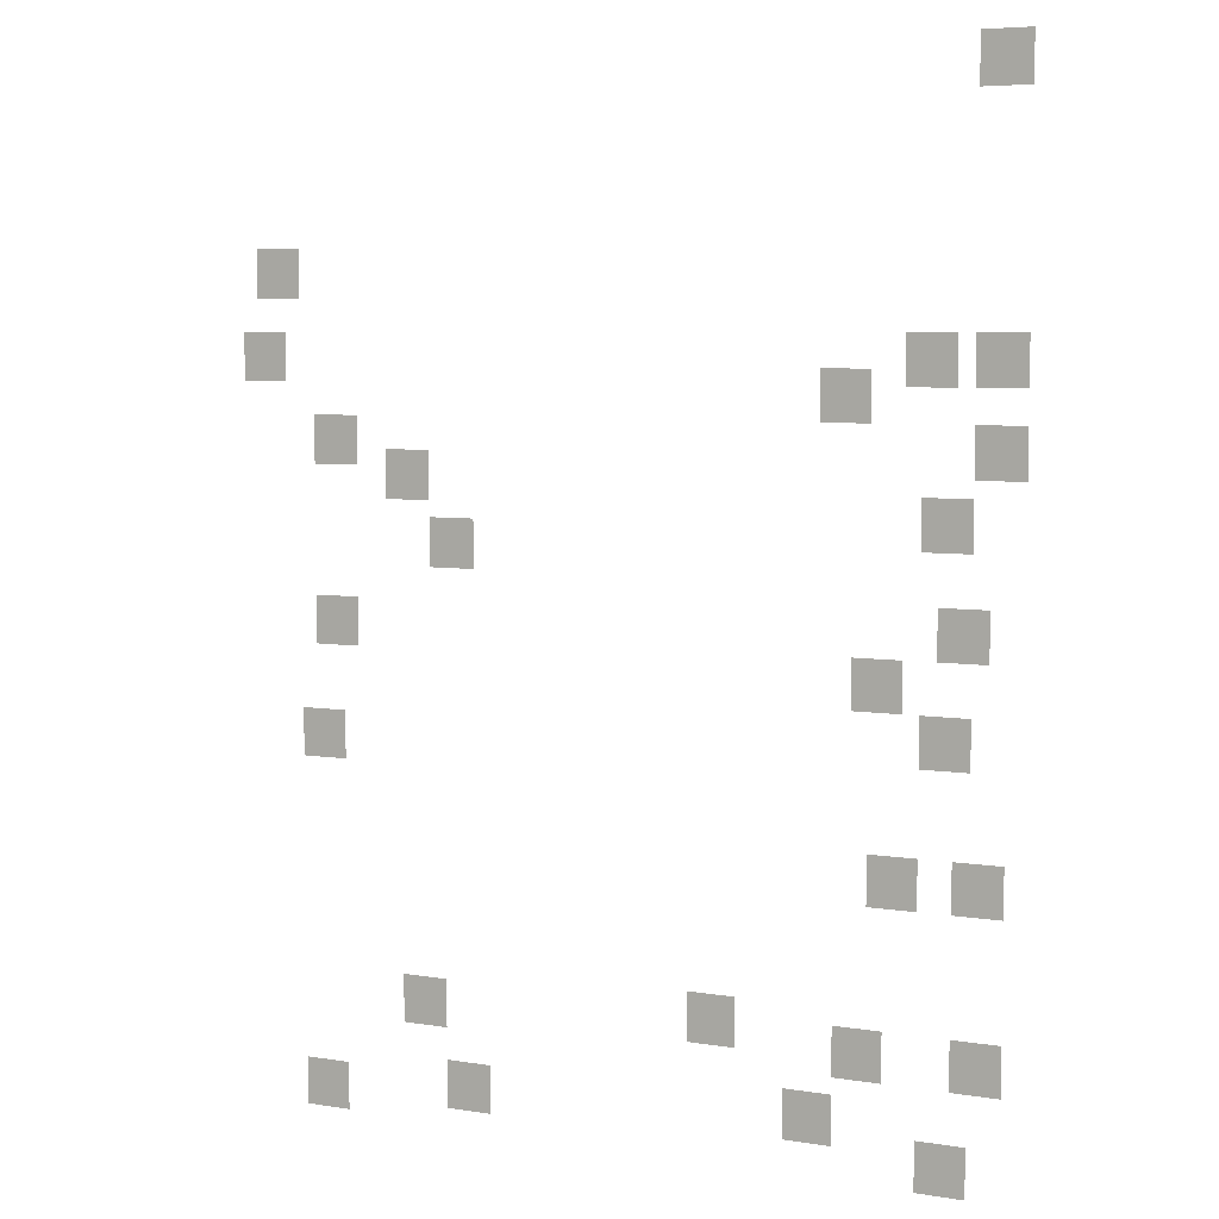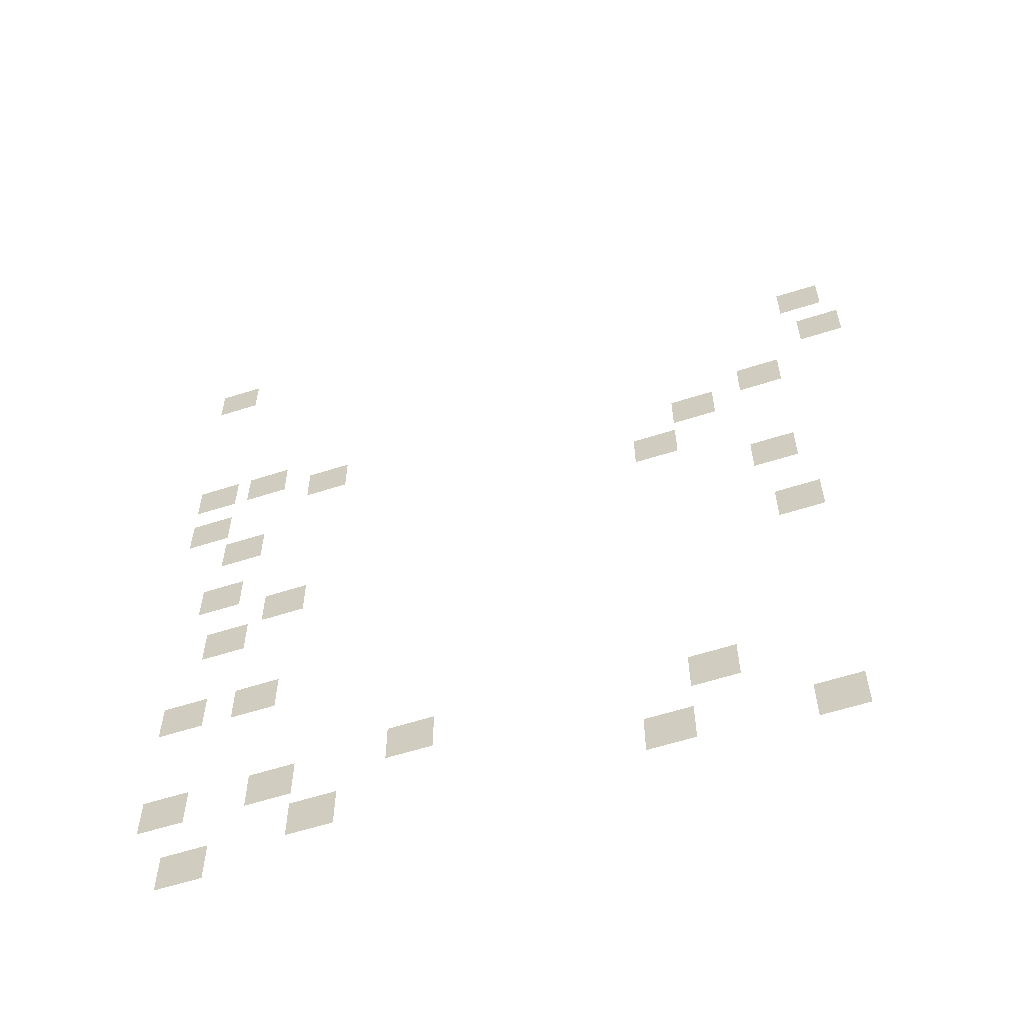
<metadata>
{"format":"obj","ext":"obj","renderer":"f3d","projection":"perspective","resolution":1024,"background":"white","views":[{"elev":5.9,"azim":26.3,"up":"+Y"},{"elev":-59.7,"azim":-161.8,"up":"+Y"}]}
</metadata>
<code>
v 0 -192 0
v -32 -192 0
v -32 -160 0
v 0 -160 0
v -32 -192 0
v -64 -192 0
v -64 -160 0
v -32 -160 0
v -64 -192 0
v -96 -192 0
v -96 -160 0
v -64 -160 0
v 0 -224 0
v -32 -224 0
v -32 -192 0
v 0 -192 0
v -32 -224 0
v -64 -224 0
v -64 -192 0
v -32 -192 0
v -64 -224 0
v -96 -224 0
v -96 -192 0
v -64 -192 0
v 0 -256 0
v -32 -256 0
v -32 -224 0
v 0 -224 0
v -32 -256 0
v -64 -256 0
v -64 -224 0
v -32 -224 0
v -64 -256 0
v -96 -256 0
v -96 -224 0
v -64 -224 0
v -1472 -544 0
v -1504 -544 0
v -1504 -512 0
v -1472 -512 0
v -1504 -544 0
v -1536 -544 0
v -1536 -512 0
v -1504 -512 0
v -1536 -544 0
v -1568 -544 0
v -1568 -512 0
v -1536 -512 0
v -1472 -576 0
v -1504 -576 0
v -1504 -544 0
v -1472 -544 0
v -1504 -576 0
v -1536 -576 0
v -1536 -544 0
v -1504 -544 0
v -1536 -576 0
v -1568 -576 0
v -1568 -544 0
v -1536 -544 0
v -1472 -608 0
v -1504 -608 0
v -1504 -576 0
v -1472 -576 0
v -1504 -608 0
v -1536 -608 0
v -1536 -576 0
v -1504 -576 0
v -1536 -608 0
v -1568 -608 0
v -1568 -576 0
v -1536 -576 0
v 0 -704 0
v -32 -704 0
v -32 -672 0
v 0 -672 0
v -32 -704 0
v -64 -704 0
v -64 -672 0
v -32 -672 0
v -64 -704 0
v -96 -704 0
v -96 -672 0
v -64 -672 0
v -128 -704 0
v -160 -704 0
v -160 -672 0
v -128 -672 0
v -160 -704 0
v -192 -704 0
v -192 -672 0
v -160 -672 0
v -192 -704 0
v -224 -704 0
v -224 -672 0
v -192 -672 0
v -1504 -704 0
v -1536 -704 0
v -1536 -672 0
v -1504 -672 0
v -1536 -704 0
v -1568 -704 0
v -1568 -672 0
v -1536 -672 0
v -1568 -704 0
v -1600 -704 0
v -1600 -672 0
v -1568 -672 0
v 0 -736 0
v -32 -736 0
v -32 -704 0
v 0 -704 0
v -32 -736 0
v -64 -736 0
v -64 -704 0
v -32 -704 0
v -64 -736 0
v -96 -736 0
v -96 -704 0
v -64 -704 0
v -128 -736 0
v -160 -736 0
v -160 -704 0
v -128 -704 0
v -160 -736 0
v -192 -736 0
v -192 -704 0
v -160 -704 0
v -192 -736 0
v -224 -736 0
v -224 -704 0
v -192 -704 0
v -1504 -736 0
v -1536 -736 0
v -1536 -704 0
v -1504 -704 0
v -1536 -736 0
v -1568 -736 0
v -1568 -704 0
v -1536 -704 0
v -1568 -736 0
v -1600 -736 0
v -1600 -704 0
v -1568 -704 0
v 0 -768 0
v -32 -768 0
v -32 -736 0
v 0 -736 0
v -32 -768 0
v -64 -768 0
v -64 -736 0
v -32 -736 0
v -64 -768 0
v -96 -768 0
v -96 -736 0
v -64 -736 0
v -128 -768 0
v -160 -768 0
v -160 -736 0
v -128 -736 0
v -160 -768 0
v -192 -768 0
v -192 -736 0
v -160 -736 0
v -192 -768 0
v -224 -768 0
v -224 -736 0
v -192 -736 0
v -288 -768 0
v -320 -768 0
v -320 -736 0
v -288 -736 0
v -320 -768 0
v -352 -768 0
v -352 -736 0
v -320 -736 0
v -352 -768 0
v -384 -768 0
v -384 -736 0
v -352 -736 0
v -1504 -768 0
v -1536 -768 0
v -1536 -736 0
v -1504 -736 0
v -1536 -768 0
v -1568 -768 0
v -1568 -736 0
v -1536 -736 0
v -1568 -768 0
v -1600 -768 0
v -1600 -736 0
v -1568 -736 0
v -288 -800 0
v -320 -800 0
v -320 -768 0
v -288 -768 0
v -320 -800 0
v -352 -800 0
v -352 -768 0
v -320 -768 0
v -352 -800 0
v -384 -800 0
v -384 -768 0
v -352 -768 0
v -288 -832 0
v -320 -832 0
v -320 -800 0
v -288 -800 0
v -320 -832 0
v -352 -832 0
v -352 -800 0
v -320 -800 0
v -352 -832 0
v -384 -832 0
v -384 -800 0
v -352 -800 0
v 0 -864 0
v -32 -864 0
v -32 -832 0
v 0 -832 0
v -32 -864 0
v -64 -864 0
v -64 -832 0
v -32 -832 0
v -64 -864 0
v -96 -864 0
v -96 -832 0
v -64 -832 0
v -1344 -864 0
v -1376 -864 0
v -1376 -832 0
v -1344 -832 0
v -1376 -864 0
v -1408 -864 0
v -1408 -832 0
v -1376 -832 0
v -1408 -864 0
v -1440 -864 0
v -1440 -832 0
v -1408 -832 0
v 0 -896 0
v -32 -896 0
v -32 -864 0
v 0 -864 0
v -32 -896 0
v -64 -896 0
v -64 -864 0
v -32 -864 0
v -64 -896 0
v -96 -896 0
v -96 -864 0
v -64 -864 0
v -1344 -896 0
v -1376 -896 0
v -1376 -864 0
v -1344 -864 0
v -1376 -896 0
v -1408 -896 0
v -1408 -864 0
v -1376 -864 0
v -1408 -896 0
v -1440 -896 0
v -1440 -864 0
v -1408 -864 0
v 0 -928 0
v -32 -928 0
v -32 -896 0
v 0 -896 0
v -32 -928 0
v -64 -928 0
v -64 -896 0
v -32 -896 0
v -64 -928 0
v -96 -928 0
v -96 -896 0
v -64 -896 0
v -1184 -928 0
v -1216 -928 0
v -1216 -896 0
v -1184 -896 0
v -1216 -928 0
v -1248 -928 0
v -1248 -896 0
v -1216 -896 0
v -1248 -928 0
v -1280 -928 0
v -1280 -896 0
v -1248 -896 0
v -1344 -928 0
v -1376 -928 0
v -1376 -896 0
v -1344 -896 0
v -1376 -928 0
v -1408 -928 0
v -1408 -896 0
v -1376 -896 0
v -1408 -928 0
v -1440 -928 0
v -1440 -896 0
v -1408 -896 0
v -1184 -960 0
v -1216 -960 0
v -1216 -928 0
v -1184 -928 0
v -1216 -960 0
v -1248 -960 0
v -1248 -928 0
v -1216 -928 0
v -1248 -960 0
v -1280 -960 0
v -1280 -928 0
v -1248 -928 0
v -96 -992 0
v -128 -992 0
v -128 -960 0
v -96 -960 0
v -128 -992 0
v -160 -992 0
v -160 -960 0
v -128 -960 0
v -160 -992 0
v -192 -992 0
v -192 -960 0
v -160 -960 0
v -1184 -992 0
v -1216 -992 0
v -1216 -960 0
v -1184 -960 0
v -1216 -992 0
v -1248 -992 0
v -1248 -960 0
v -1216 -960 0
v -1248 -992 0
v -1280 -992 0
v -1280 -960 0
v -1248 -960 0
v -96 -1024 0
v -128 -1024 0
v -128 -992 0
v -96 -992 0
v -128 -1024 0
v -160 -1024 0
v -160 -992 0
v -128 -992 0
v -160 -1024 0
v -192 -1024 0
v -192 -992 0
v -160 -992 0
v -96 -1056 0
v -128 -1056 0
v -128 -1024 0
v -96 -1024 0
v -128 -1056 0
v -160 -1056 0
v -160 -1024 0
v -128 -1024 0
v -160 -1056 0
v -192 -1056 0
v -192 -1024 0
v -160 -1024 0
v -1088 -1056 0
v -1120 -1056 0
v -1120 -1024 0
v -1088 -1024 0
v -1120 -1056 0
v -1152 -1056 0
v -1152 -1024 0
v -1120 -1024 0
v -1152 -1056 0
v -1184 -1056 0
v -1184 -1024 0
v -1152 -1024 0
v -1088 -1088 0
v -1120 -1088 0
v -1120 -1056 0
v -1088 -1056 0
v -1120 -1088 0
v -1152 -1088 0
v -1152 -1056 0
v -1120 -1056 0
v -1152 -1088 0
v -1184 -1088 0
v -1184 -1056 0
v -1152 -1056 0
v -1088 -1120 0
v -1120 -1120 0
v -1120 -1088 0
v -1088 -1088 0
v -1120 -1120 0
v -1152 -1120 0
v -1152 -1088 0
v -1120 -1088 0
v -1152 -1120 0
v -1184 -1120 0
v -1184 -1088 0
v -1152 -1088 0
v -64 -1184 0
v -96 -1184 0
v -96 -1152 0
v -64 -1152 0
v -96 -1184 0
v -128 -1184 0
v -128 -1152 0
v -96 -1152 0
v -128 -1184 0
v -160 -1184 0
v -160 -1152 0
v -128 -1152 0
v -64 -1216 0
v -96 -1216 0
v -96 -1184 0
v -64 -1184 0
v -96 -1216 0
v -128 -1216 0
v -128 -1184 0
v -96 -1184 0
v -128 -1216 0
v -160 -1216 0
v -160 -1184 0
v -128 -1184 0
v -1344 -1216 0
v -1376 -1216 0
v -1376 -1184 0
v -1344 -1184 0
v -1376 -1216 0
v -1408 -1216 0
v -1408 -1184 0
v -1376 -1184 0
v -1408 -1216 0
v -1440 -1216 0
v -1440 -1184 0
v -1408 -1184 0
v -64 -1248 0
v -96 -1248 0
v -96 -1216 0
v -64 -1216 0
v -96 -1248 0
v -128 -1248 0
v -128 -1216 0
v -96 -1216 0
v -128 -1248 0
v -160 -1248 0
v -160 -1216 0
v -128 -1216 0
v -1344 -1248 0
v -1376 -1248 0
v -1376 -1216 0
v -1344 -1216 0
v -1376 -1248 0
v -1408 -1248 0
v -1408 -1216 0
v -1376 -1216 0
v -1408 -1248 0
v -1440 -1248 0
v -1440 -1216 0
v -1408 -1216 0
v -224 -1280 0
v -256 -1280 0
v -256 -1248 0
v -224 -1248 0
v -256 -1280 0
v -288 -1280 0
v -288 -1248 0
v -256 -1248 0
v -288 -1280 0
v -320 -1280 0
v -320 -1248 0
v -288 -1248 0
v -1344 -1280 0
v -1376 -1280 0
v -1376 -1248 0
v -1344 -1248 0
v -1376 -1280 0
v -1408 -1280 0
v -1408 -1248 0
v -1376 -1248 0
v -1408 -1280 0
v -1440 -1280 0
v -1440 -1248 0
v -1408 -1248 0
v -224 -1312 0
v -256 -1312 0
v -256 -1280 0
v -224 -1280 0
v -256 -1312 0
v -288 -1312 0
v -288 -1280 0
v -256 -1280 0
v -288 -1312 0
v -320 -1312 0
v -320 -1280 0
v -288 -1280 0
v -224 -1344 0
v -256 -1344 0
v -256 -1312 0
v -224 -1312 0
v -256 -1344 0
v -288 -1344 0
v -288 -1312 0
v -256 -1312 0
v -288 -1344 0
v -320 -1344 0
v -320 -1312 0
v -288 -1312 0
v -96 -1376 0
v -128 -1376 0
v -128 -1344 0
v -96 -1344 0
v -128 -1376 0
v -160 -1376 0
v -160 -1344 0
v -128 -1344 0
v -160 -1376 0
v -192 -1376 0
v -192 -1344 0
v -160 -1344 0
v -96 -1408 0
v -128 -1408 0
v -128 -1376 0
v -96 -1376 0
v -128 -1408 0
v -160 -1408 0
v -160 -1376 0
v -128 -1376 0
v -160 -1408 0
v -192 -1408 0
v -192 -1376 0
v -160 -1376 0
v -96 -1440 0
v -128 -1440 0
v -128 -1408 0
v -96 -1408 0
v -128 -1440 0
v -160 -1440 0
v -160 -1408 0
v -128 -1408 0
v -160 -1440 0
v -192 -1440 0
v -192 -1408 0
v -160 -1408 0
v -1376 -1440 0
v -1408 -1440 0
v -1408 -1408 0
v -1376 -1408 0
v -1408 -1440 0
v -1440 -1440 0
v -1440 -1408 0
v -1408 -1408 0
v -1440 -1440 0
v -1472 -1440 0
v -1472 -1408 0
v -1440 -1408 0
v -1376 -1472 0
v -1408 -1472 0
v -1408 -1440 0
v -1376 -1440 0
v -1408 -1472 0
v -1440 -1472 0
v -1440 -1440 0
v -1408 -1440 0
v -1440 -1472 0
v -1472 -1472 0
v -1472 -1440 0
v -1440 -1440 0
v -1376 -1504 0
v -1408 -1504 0
v -1408 -1472 0
v -1376 -1472 0
v -1408 -1504 0
v -1440 -1504 0
v -1440 -1472 0
v -1408 -1472 0
v -1440 -1504 0
v -1472 -1504 0
v -1472 -1472 0
v -1440 -1472 0
v -32 -1632 0
v -64 -1632 0
v -64 -1600 0
v -32 -1600 0
v -64 -1632 0
v -96 -1632 0
v -96 -1600 0
v -64 -1600 0
v -96 -1632 0
v -128 -1632 0
v -128 -1600 0
v -96 -1600 0
v -192 -1632 0
v -224 -1632 0
v -224 -1600 0
v -192 -1600 0
v -224 -1632 0
v -256 -1632 0
v -256 -1600 0
v -224 -1600 0
v -256 -1632 0
v -288 -1632 0
v -288 -1600 0
v -256 -1600 0
v -32 -1664 0
v -64 -1664 0
v -64 -1632 0
v -32 -1632 0
v -64 -1664 0
v -96 -1664 0
v -96 -1632 0
v -64 -1632 0
v -96 -1664 0
v -128 -1664 0
v -128 -1632 0
v -96 -1632 0
v -192 -1664 0
v -224 -1664 0
v -224 -1632 0
v -192 -1632 0
v -224 -1664 0
v -256 -1664 0
v -256 -1632 0
v -224 -1632 0
v -256 -1664 0
v -288 -1664 0
v -288 -1632 0
v -256 -1632 0
v -32 -1696 0
v -64 -1696 0
v -64 -1664 0
v -32 -1664 0
v -64 -1696 0
v -96 -1696 0
v -96 -1664 0
v -64 -1664 0
v -96 -1696 0
v -128 -1696 0
v -128 -1664 0
v -96 -1664 0
v -192 -1696 0
v -224 -1696 0
v -224 -1664 0
v -192 -1664 0
v -224 -1696 0
v -256 -1696 0
v -256 -1664 0
v -224 -1664 0
v -256 -1696 0
v -288 -1696 0
v -288 -1664 0
v -256 -1664 0
v -544 -1920 0
v -576 -1920 0
v -576 -1888 0
v -544 -1888 0
v -576 -1920 0
v -608 -1920 0
v -608 -1888 0
v -576 -1888 0
v -608 -1920 0
v -640 -1920 0
v -640 -1888 0
v -608 -1888 0
v -32 -1952 0
v -64 -1952 0
v -64 -1920 0
v -32 -1920 0
v -64 -1952 0
v -96 -1952 0
v -96 -1920 0
v -64 -1920 0
v -96 -1952 0
v -128 -1952 0
v -128 -1920 0
v -96 -1920 0
v -256 -1952 0
v -288 -1952 0
v -288 -1920 0
v -256 -1920 0
v -288 -1952 0
v -320 -1952 0
v -320 -1920 0
v -288 -1920 0
v -320 -1952 0
v -352 -1952 0
v -352 -1920 0
v -320 -1920 0
v -544 -1952 0
v -576 -1952 0
v -576 -1920 0
v -544 -1920 0
v -576 -1952 0
v -608 -1952 0
v -608 -1920 0
v -576 -1920 0
v -608 -1952 0
v -640 -1952 0
v -640 -1920 0
v -608 -1920 0
v -1152 -1952 0
v -1184 -1952 0
v -1184 -1920 0
v -1152 -1920 0
v -1184 -1952 0
v -1216 -1952 0
v -1216 -1920 0
v -1184 -1920 0
v -1216 -1952 0
v -1248 -1952 0
v -1248 -1920 0
v -1216 -1920 0
v -32 -1984 0
v -64 -1984 0
v -64 -1952 0
v -32 -1952 0
v -64 -1984 0
v -96 -1984 0
v -96 -1952 0
v -64 -1952 0
v -96 -1984 0
v -128 -1984 0
v -128 -1952 0
v -96 -1952 0
v -256 -1984 0
v -288 -1984 0
v -288 -1952 0
v -256 -1952 0
v -288 -1984 0
v -320 -1984 0
v -320 -1952 0
v -288 -1952 0
v -320 -1984 0
v -352 -1984 0
v -352 -1952 0
v -320 -1952 0
v -544 -1984 0
v -576 -1984 0
v -576 -1952 0
v -544 -1952 0
v -576 -1984 0
v -608 -1984 0
v -608 -1952 0
v -576 -1952 0
v -608 -1984 0
v -640 -1984 0
v -640 -1952 0
v -608 -1952 0
v -1152 -1984 0
v -1184 -1984 0
v -1184 -1952 0
v -1152 -1952 0
v -1184 -1984 0
v -1216 -1984 0
v -1216 -1952 0
v -1184 -1952 0
v -1216 -1984 0
v -1248 -1984 0
v -1248 -1952 0
v -1216 -1952 0
v -32 -2016 0
v -64 -2016 0
v -64 -1984 0
v -32 -1984 0
v -64 -2016 0
v -96 -2016 0
v -96 -1984 0
v -64 -1984 0
v -96 -2016 0
v -128 -2016 0
v -128 -1984 0
v -96 -1984 0
v -256 -2016 0
v -288 -2016 0
v -288 -1984 0
v -256 -1984 0
v -288 -2016 0
v -320 -2016 0
v -320 -1984 0
v -288 -1984 0
v -320 -2016 0
v -352 -2016 0
v -352 -1984 0
v -320 -1984 0
v -1152 -2016 0
v -1184 -2016 0
v -1184 -1984 0
v -1152 -1984 0
v -1184 -2016 0
v -1216 -2016 0
v -1216 -1984 0
v -1184 -1984 0
v -1216 -2016 0
v -1248 -2016 0
v -1248 -1984 0
v -1216 -1984 0
v -352 -2080 0
v -384 -2080 0
v -384 -2048 0
v -352 -2048 0
v -384 -2080 0
v -416 -2080 0
v -416 -2048 0
v -384 -2048 0
v -416 -2080 0
v -448 -2080 0
v -448 -2048 0
v -416 -2048 0
v -352 -2112 0
v -384 -2112 0
v -384 -2080 0
v -352 -2080 0
v -384 -2112 0
v -416 -2112 0
v -416 -2080 0
v -384 -2080 0
v -416 -2112 0
v -448 -2112 0
v -448 -2080 0
v -416 -2080 0
v -1056 -2112 0
v -1088 -2112 0
v -1088 -2080 0
v -1056 -2080 0
v -1088 -2112 0
v -1120 -2112 0
v -1120 -2080 0
v -1088 -2080 0
v -1120 -2112 0
v -1152 -2112 0
v -1152 -2080 0
v -1120 -2080 0
v -96 -2144 0
v -128 -2144 0
v -128 -2112 0
v -96 -2112 0
v -128 -2144 0
v -160 -2144 0
v -160 -2112 0
v -128 -2112 0
v -160 -2144 0
v -192 -2144 0
v -192 -2112 0
v -160 -2112 0
v -352 -2144 0
v -384 -2144 0
v -384 -2112 0
v -352 -2112 0
v -384 -2144 0
v -416 -2144 0
v -416 -2112 0
v -384 -2112 0
v -416 -2144 0
v -448 -2144 0
v -448 -2112 0
v -416 -2112 0
v -1056 -2144 0
v -1088 -2144 0
v -1088 -2112 0
v -1056 -2112 0
v -1088 -2144 0
v -1120 -2144 0
v -1120 -2112 0
v -1088 -2112 0
v -1120 -2144 0
v -1152 -2144 0
v -1152 -2112 0
v -1120 -2112 0
v -1376 -2144 0
v -1408 -2144 0
v -1408 -2112 0
v -1376 -2112 0
v -1408 -2144 0
v -1440 -2144 0
v -1440 -2112 0
v -1408 -2112 0
v -1440 -2144 0
v -1472 -2144 0
v -1472 -2112 0
v -1440 -2112 0
v -96 -2176 0
v -128 -2176 0
v -128 -2144 0
v -96 -2144 0
v -128 -2176 0
v -160 -2176 0
v -160 -2144 0
v -128 -2144 0
v -160 -2176 0
v -192 -2176 0
v -192 -2144 0
v -160 -2144 0
v -1056 -2176 0
v -1088 -2176 0
v -1088 -2144 0
v -1056 -2144 0
v -1088 -2176 0
v -1120 -2176 0
v -1120 -2144 0
v -1088 -2144 0
v -1120 -2176 0
v -1152 -2176 0
v -1152 -2144 0
v -1120 -2144 0
v -1376 -2176 0
v -1408 -2176 0
v -1408 -2144 0
v -1376 -2144 0
v -1408 -2176 0
v -1440 -2176 0
v -1440 -2144 0
v -1408 -2144 0
v -1440 -2176 0
v -1472 -2176 0
v -1472 -2144 0
v -1440 -2144 0
v -96 -2208 0
v -128 -2208 0
v -128 -2176 0
v -96 -2176 0
v -128 -2208 0
v -160 -2208 0
v -160 -2176 0
v -128 -2176 0
v -160 -2208 0
v -192 -2208 0
v -192 -2176 0
v -160 -2176 0
v -1376 -2208 0
v -1408 -2208 0
v -1408 -2176 0
v -1376 -2176 0
v -1408 -2208 0
v -1440 -2208 0
v -1440 -2176 0
v -1408 -2176 0
v -1440 -2208 0
v -1472 -2208 0
v -1472 -2176 0
v -1440 -2176 0
g palawan_mesh_0007
f 1 2 3 4
f 5 6 7 8
f 9 10 11 12
f 13 14 15 16
f 17 18 19 20
f 21 22 23 24
f 25 26 27 28
f 29 30 31 32
f 33 34 35 36
f 37 38 39 40
f 41 42 43 44
f 45 46 47 48
f 49 50 51 52
f 53 54 55 56
f 57 58 59 60
f 61 62 63 64
f 65 66 67 68
f 69 70 71 72
f 73 74 75 76
f 77 78 79 80
f 81 82 83 84
f 85 86 87 88
f 89 90 91 92
f 93 94 95 96
f 97 98 99 100
f 101 102 103 104
f 105 106 107 108
f 109 110 111 112
f 113 114 115 116
f 117 118 119 120
f 121 122 123 124
f 125 126 127 128
f 129 130 131 132
f 133 134 135 136
f 137 138 139 140
f 141 142 143 144
f 145 146 147 148
f 149 150 151 152
f 153 154 155 156
f 157 158 159 160
f 161 162 163 164
f 165 166 167 168
f 169 170 171 172
f 173 174 175 176
f 177 178 179 180
f 181 182 183 184
f 185 186 187 188
f 189 190 191 192
f 193 194 195 196
f 197 198 199 200
f 201 202 203 204
f 205 206 207 208
f 209 210 211 212
f 213 214 215 216
f 217 218 219 220
f 221 222 223 224
f 225 226 227 228
f 229 230 231 232
f 233 234 235 236
f 237 238 239 240
f 241 242 243 244
f 245 246 247 248
f 249 250 251 252
f 253 254 255 256
f 257 258 259 260
f 261 262 263 264
f 265 266 267 268
f 269 270 271 272
f 273 274 275 276
f 277 278 279 280
f 281 282 283 284
f 285 286 287 288
f 289 290 291 292
f 293 294 295 296
f 297 298 299 300
f 301 302 303 304
f 305 306 307 308
f 309 310 311 312
f 313 314 315 316
f 317 318 319 320
f 321 322 323 324
f 325 326 327 328
f 329 330 331 332
f 333 334 335 336
f 337 338 339 340
f 341 342 343 344
f 345 346 347 348
f 349 350 351 352
f 353 354 355 356
f 357 358 359 360
f 361 362 363 364
f 365 366 367 368
f 369 370 371 372
f 373 374 375 376
f 377 378 379 380
f 381 382 383 384
f 385 386 387 388
f 389 390 391 392
f 393 394 395 396
f 397 398 399 400
f 401 402 403 404
f 405 406 407 408
f 409 410 411 412
f 413 414 415 416
f 417 418 419 420
f 421 422 423 424
f 425 426 427 428
f 429 430 431 432
f 433 434 435 436
f 437 438 439 440
f 441 442 443 444
f 445 446 447 448
f 449 450 451 452
f 453 454 455 456
f 457 458 459 460
f 461 462 463 464
f 465 466 467 468
f 469 470 471 472
f 473 474 475 476
f 477 478 479 480
f 481 482 483 484
f 485 486 487 488
f 489 490 491 492
f 493 494 495 496
f 497 498 499 500
f 501 502 503 504
f 505 506 507 508
f 509 510 511 512
f 513 514 515 516
f 517 518 519 520
f 521 522 523 524
f 525 526 527 528
f 529 530 531 532
f 533 534 535 536
f 537 538 539 540
f 541 542 543 544
f 545 546 547 548
f 549 550 551 552
f 553 554 555 556
f 557 558 559 560
f 561 562 563 564
f 565 566 567 568
f 569 570 571 572
f 573 574 575 576
f 577 578 579 580
f 581 582 583 584
f 585 586 587 588
f 589 590 591 592
f 593 594 595 596
f 597 598 599 600
f 601 602 603 604
f 605 606 607 608
f 609 610 611 612
f 613 614 615 616
f 617 618 619 620
f 621 622 623 624
f 625 626 627 628
f 629 630 631 632
f 633 634 635 636
f 637 638 639 640
f 641 642 643 644
f 645 646 647 648
f 649 650 651 652
f 653 654 655 656
f 657 658 659 660
f 661 662 663 664
f 665 666 667 668
f 669 670 671 672
f 673 674 675 676
f 677 678 679 680
f 681 682 683 684
f 685 686 687 688
f 689 690 691 692
f 693 694 695 696
f 697 698 699 700
f 701 702 703 704
f 705 706 707 708
f 709 710 711 712
f 713 714 715 716
f 717 718 719 720
f 721 722 723 724
f 725 726 727 728
f 729 730 731 732
f 733 734 735 736
f 737 738 739 740
f 741 742 743 744
f 745 746 747 748
f 749 750 751 752
f 753 754 755 756
f 757 758 759 760
f 761 762 763 764
f 765 766 767 768
f 769 770 771 772
f 773 774 775 776
f 777 778 779 780
f 781 782 783 784
f 785 786 787 788
f 789 790 791 792
f 793 794 795 796
f 797 798 799 800
f 801 802 803 804
f 805 806 807 808
f 809 810 811 812
f 813 814 815 816
f 817 818 819 820
f 821 822 823 824
f 825 826 827 828
f 829 830 831 832
f 833 834 835 836
f 837 838 839 840
f 841 842 843 844
f 845 846 847 848
f 849 850 851 852
f 853 854 855 856
f 857 858 859 860
f 861 862 863 864
f 865 866 867 868
f 869 870 871 872
f 873 874 875 876
f 877 878 879 880
f 881 882 883 884
f 885 886 887 888
f 889 890 891 892
f 893 894 895 896
f 897 898 899 900
f 901 902 903 904
f 905 906 907 908
f 909 910 911 912
f 913 914 915 916
f 917 918 919 920
f 921 922 923 924
f 925 926 927 928
f 929 930 931 932
f 933 934 935 936

</code>
